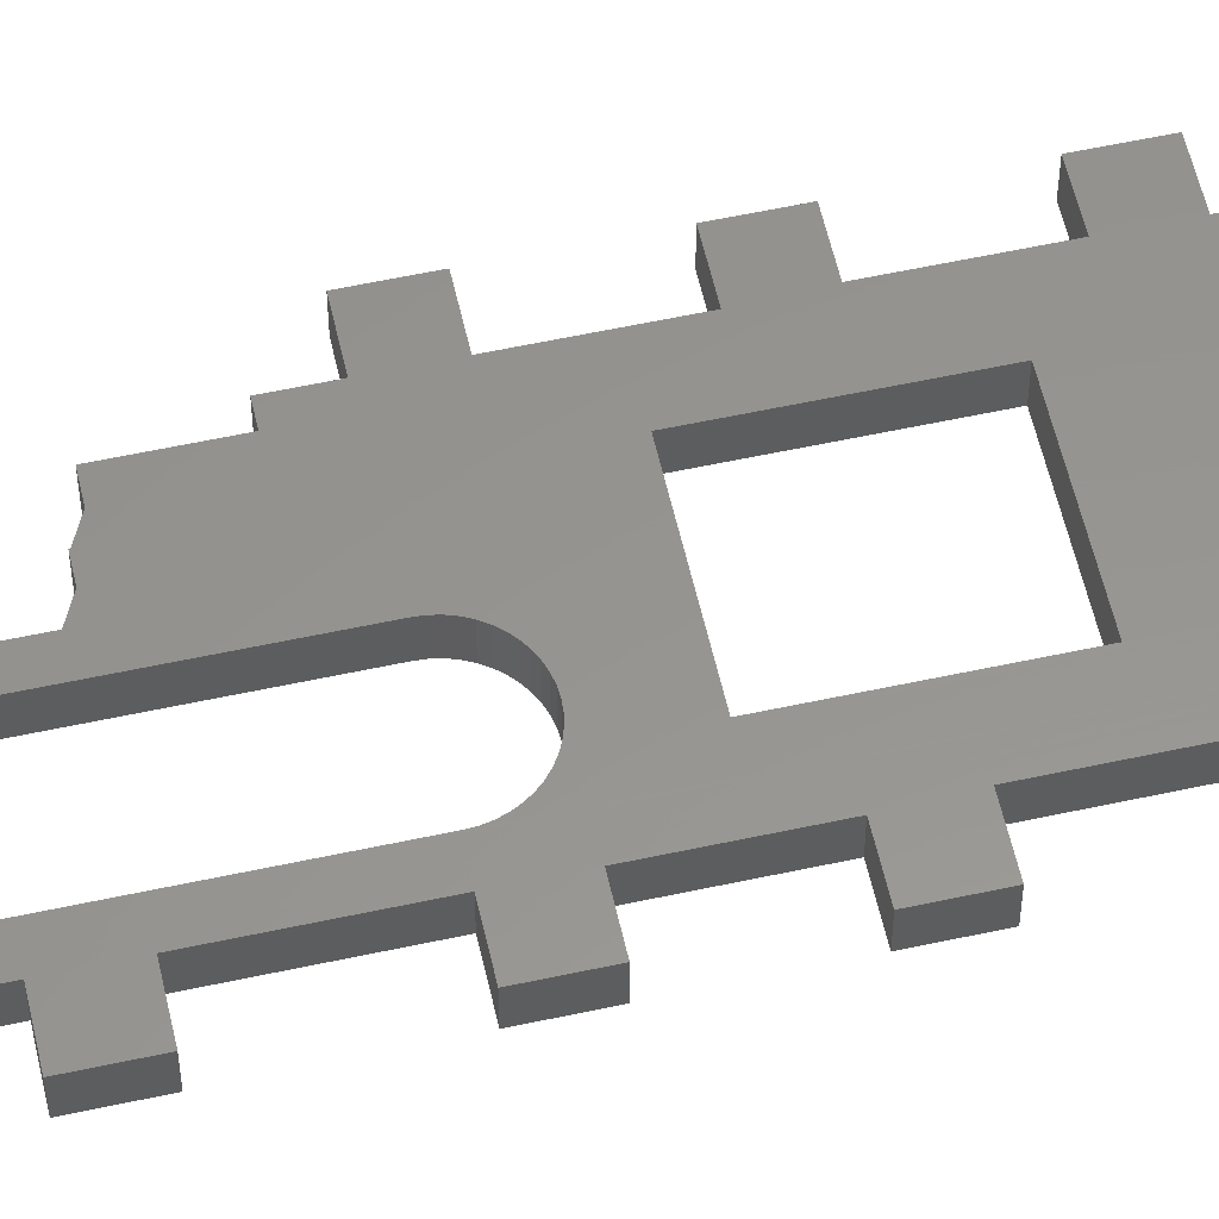
<metadata>
{"format":"stl","ext":"stl","renderer":"f3d","projection":"perspective","resolution":1024,"background":"white","views":[{"elev":57.4,"azim":77.3,"up":"+Z"}]}
</metadata>
<code>
# stl→obj: 418 verts, 860 faces
v 68.65 191.5 7.484
v 68.05 194.6 0.003346
v 68.65 191.5 0.003692
v 68.05 194.6 7.483
v 54.81 197.2 0.003715
v 53.05 194.6 7.484
v 53.05 194.6 0.003717
v 54.81 197.2 7.484
v 57.45 198.9 7.484
v 57.45 198.9 0.003713
v 68.04 188.4 7.484
v 68.04 188.4 0.004165
v 66.29 197.2 7.483
v 63.65 198.9 0.003335
v 66.29 197.2 0.003335
v 63.65 198.9 7.483
v 53.05 188.3 0.003807
v 54.81 185.7 7.484
v 54.81 185.7 0.003807
v 53.05 188.3 7.484
v 57.45 183.9 0.003807
v 57.45 183.9 7.484
v 60.55 183.3 7.484
v 63.67 184 0.004141
v 60.55 183.3 0.004141
v 63.67 184 7.484
v 81.52 203.1 7.484
v 91.51 203.1 0.004123
v 81.52 203.1 0.004
v 91.51 203.1 7.484
v 81.52 238.9 0.004
v 81.52 238.9 7.484
v 91.51 238.9 7.484
v 91.51 238.9 0.004
v 91.51 250.7 0.004
v 91.51 250.7 7.484
v 81.52 250.7 7.484
v 81.52 250.7 0.004
v 81.52 260.1 0.004
v 81.52 260.1 7.484
v 24.88 250.7 7.484
v 24.88 260.1 0.004
v 24.88 250.7 0.004
v 24.88 260.1 7.484
v 14.89 250.7 7.484
v 14.89 250.7 0.004
v 14.89 238.9 7.484
v 14.89 238.9 0.004
v 24.88 238.9 7.484
v 24.88 238.9 0.004
v 24.88 215 7.484
v 24.88 215 0.004
v 14.89 215 7.484
v 14.89 215 0.004
v 14.89 203.1 7.484
v 14.89 203.1 0.004
v 24.88 203.1 7.484
v 24.88 203.1 0.004
v 24.88 183.8 7.484
v 24.88 183.8 0.004
v 14.89 183.8 0.00411
v 14.89 183.8 7.484
v 14.89 171.9 7.484
v 14.89 171.9 0.00411
v 24.88 171.9 7.484
v 24.88 171.9 0.00411
v 24.89 147.8 7.484
v 24.89 147.8 0.004362
v 15.18 147.8 0.004372
v 15.18 147.8 7.484
v 15.18 136 7.484
v 15.18 136 0.004372
v 25.4 136 7.484
v 25.4 136 0.00437
v 25.4 112.1 7.484
v 25.4 112.1 0.004363
v 15.18 112.1 0.004364
v 15.18 112.1 7.484
v 15.18 100.2 7.484
v 15.18 100.2 0.004356
v 25.4 100.2 0.004359
v 25.4 100.2 7.484
v 25.4 90.97 7.484
v 25.4 90.97 0.00436
v 29.45 90.97 7.484
v 29.45 90.97 0.004356
v 29.45 73.76 7.484
v 29.45 73.76 0.004356
v 34.33 73.76 7.484
v 34.33 73.76 0.004356
v 38.44 71.71 7.484
v 38.44 71.71 0.004356
v 38.44 71.48 7.484
v 38.44 71.48 0.004356
v 42.79 71.48 7.484
v 42.79 71.48 0.004356
v 46.94 69.41 7.484
v 46.94 69.41 0.004356
v 46.94 27.17 7.484
v 46.94 27.17 0.004356
v 39.84 23.11 7.484
v 39.84 23.11 0.004356
v 25.46 23.11 7.484
v 25.46 23.11 0.004356
v 25.46 16.09 7.484
v 25.46 16.09 0.004356
v 53.77 16.09 7.484
v 53.77 16.09 0.004356
v 53.77 9.084 7.484
v 53.77 9.084 0.004356
v 25.46 9.084 7.484
v 25.46 9.084 0.004356
v 25.46 -4.07 7.484
v 25.46 -4.07 0.004356
v 15.44 -4.07 7.484
v 15.44 -4.07 0.004356
v 15.44 -15.79 7.484
v 15.44 -15.79 0.004356
v 25.46 -15.79 7.484
v 25.46 -15.79 0.004356
v 25.46 -22.08 7.484
v 25.46 -22.08 0.004356
v 47.85 -22.2 7.484
v 47.85 -22.2 0.004356
v 47.85 -17.66 0.004356
v 47.85 -17.66 7.484
v 44.96 -13.39 0.004356
v 44.96 -13.39 7.484
v 62.92 -13.39 7.484
v 62.92 -13.39 0.004356
v 60.46 -17.66 7.484
v 60.46 -17.66 0.004356
v 60.46 -22.2 7.484
v 60.46 -22.2 0.004356
v 82.15 -22.08 7.484
v 82.15 -22.08 0.004356
v 82.15 -15.79 0.004356
v 82.15 -15.79 7.484
v 92.03 -15.79 7.484
v 92.03 -15.79 0.004356
v 92.03 -4.07 0.004356
v 92.03 -4.07 7.484
v 82.04 -4.07 7.484
v 82.04 -4.07 0.004356
v 82.04 59.85 0.004356
v 82.04 59.85 7.484
v 92.03 59.85 7.484
v 92.03 59.85 0.004356
v 92.03 71.71 0.004356
v 92.03 71.71 7.484
v 82.04 71.71 7.484
v 82.04 71.71 0.004356
v 82.04 100.2 0.004356
v 82.04 100.2 7.484
v 92.03 100.2 7.484
v 92.03 100.2 0.004356
v 92.03 112.1 0.004364
v 92.03 112.1 7.484
v 82.04 112.1 7.484
v 82.04 112.1 0.004364
v 82.04 136 0.004372
v 82.04 136 7.484
v 92.03 136 7.484
v 92.03 136 0.004372
v 92.03 147.8 0.004372
v 92.03 147.8 7.484
v 81.53 147.8 7.484
v 81.53 147.8 0.004364
v 81.51 171.9 0.004793
v 81.51 171.9 7.485
v 91.51 171.9 7.485
v 91.51 171.9 0.004772
v 91.51 183.8 0.004772
v 91.51 183.8 7.485
v 81.52 183.8 7.485
v 81.52 183.8 0.004772
v 81.52 193.4 0.004123
v 81.52 193.4 7.484
v 91.51 193.4 7.484
v 91.51 193.4 0.004123
v 52.62 100.6 0.004359
v 52.62 34.61 7.484
v 52.62 34.61 0.004357
v 52.62 100.6 7.484
v 52.72 102.1 0.004359
v 52.72 102.1 7.484
v 53.01 103.5 0.00436
v 53.01 103.5 7.484
v 53.5 105 0.00436
v 53.5 105 7.484
v 54.16 106.3 0.00436
v 54.16 106.3 7.484
v 55 107.6 0.00436
v 55 107.6 7.484
v 55.99 108.7 0.00436
v 55.99 108.7 7.484
v 57.12 109.7 0.00436
v 57.12 109.7 7.484
v 58.37 110.5 0.00436
v 58.37 110.5 7.484
v 59.72 111.2 0.00436
v 59.72 111.2 7.484
v 61.15 111.7 0.00436
v 61.15 111.7 7.484
v 62.62 112 0.00436
v 62.62 112 7.484
v 64.12 112.1 7.484
v 64.12 112.1 0.00436
v 65.62 112 7.484
v 65.62 112 0.00436
v 67.1 111.7 7.484
v 67.1 111.7 0.00436
v 68.52 111.2 7.484
v 68.52 111.2 0.00436
v 69.87 110.5 7.484
v 69.87 110.5 0.00436
v 71.12 109.7 7.484
v 71.12 109.7 0.00436
v 72.25 108.7 7.484
v 72.25 108.7 0.00436
v 73.25 107.6 7.484
v 73.25 107.6 0.00436
v 74.08 106.3 7.484
v 74.08 106.3 0.00436
v 74.75 105 7.484
v 74.75 105 0.004359
v 75.23 103.5 7.484
v 75.23 103.5 0.004359
v 75.52 102.1 7.484
v 75.52 102.1 0.004359
v 75.62 100.6 7.484
v 75.62 100.6 0.004359
v 75.62 34.61 7.484
v 75.62 34.61 0.004357
v 75.52 33.11 7.484
v 75.52 33.11 0.004357
v 75.23 31.63 7.484
v 75.23 31.63 0.004357
v 74.75 30.21 7.484
v 74.75 30.21 0.004357
v 74.08 28.86 7.484
v 74.08 28.86 0.004357
v 73.25 27.61 7.484
v 73.25 27.61 0.004357
v 72.25 26.48 7.484
v 72.25 26.48 0.004357
v 71.12 25.49 7.484
v 71.12 25.49 0.004357
v 69.87 24.65 7.484
v 69.87 24.65 0.004357
v 68.52 23.99 7.484
v 68.52 23.99 0.004357
v 67.1 23.5 7.484
v 67.1 23.5 0.004356
v 65.62 23.21 7.484
v 65.62 23.21 0.004356
v 64.12 23.11 7.484
v 64.12 23.11 0.004356
v 62.62 23.21 0.004356
v 62.62 23.21 7.484
v 61.15 23.5 0.004356
v 61.15 23.5 7.484
v 59.72 23.99 0.004357
v 59.72 23.99 7.484
v 58.37 24.65 0.004357
v 58.37 24.65 7.484
v 57.12 25.49 0.004357
v 57.12 25.49 7.484
v 55.99 26.48 0.004357
v 55.99 26.48 7.484
v 55 27.61 0.004357
v 55 27.61 7.484
v 54.16 28.86 0.004357
v 54.16 28.86 7.484
v 53.5 30.21 0.004357
v 53.5 30.21 7.484
v 53.01 31.63 0.004357
v 53.01 31.63 7.484
v 52.72 33.11 0.004357
v 52.72 33.11 7.484
v 69.43 163 0.004681
v 37.49 163 7.484
v 37.49 163 0.004348
v 69.43 163 7.485
v 69.43 126.5 7.484
v 69.43 126.5 0.00444
v 37.48 126.5 7.484
v 37.48 126.5 0.004406
v 65.05 213.2 7.484
v 65.07 241.3 0
v 65.05 213.2 0.003678
v 65.07 241.3 7.48
v 40.16 206 0.004253
v 40.16 206 7.484
v 40.15 241.2 0.004
v 40.15 241.2 7.484
v 62.57 241.3 0.0004012
v 62.57 241.3 7.48
v 52.43 191.4 0.00339
v 52.43 191.4 7.483
v 60.54 199.6 7.483
v 60.54 199.6 0.003339
v 66.29 185.7 0.004252
v 66.29 185.7 7.484
v 56.77 241.2 7.481
v 56.77 241.2 0.001332
v 62.57 246.3 0.0004012
v 62.57 246.3 7.48
v 70.82 242.3 0.004157
v 70.82 246.3 0.004157
v 76.62 242.3 0.004157
v 56.77 246.3 0.0004652
v 76.62 246.3 0.004157
v 60.06 260.1 2.294
v 73.81 260.1 2.246
v 59.67 260.1 2.243
v 73.72 260.1 2.252
v 73.42 260.1 2.274
v 73.05 260.1 2.403
v 60.42 260.1 2.444
v 72.72 260.1 2.622
v 60.73 260.1 2.682
v 72.47 260.1 2.919
v 60.97 260.1 2.993
v 72.3 260.1 3.271
v 61.12 260.1 3.355
v 72.22 260.1 3.656
v 61.17 260.1 3.743
v 72.25 260.1 4.046
v 61.12 260.1 4.131
v 72.38 260.1 4.416
v 60.97 260.1 4.493
v 72.6 260.1 4.74
v 60.73 260.1 4.804
v 72.9 260.1 4.996
v 60.42 260.1 5.042
v 73.25 260.1 5.167
v 60.06 260.1 5.192
v 73.63 260.1 5.241
v 59.67 260.1 5.243
v 59.28 260.1 2.294
v 58.92 260.1 2.444
v 58.61 260.1 2.682
v 58.37 260.1 2.993
v 58.22 260.1 3.355
v 58.17 260.1 3.743
v 58.22 260.1 4.131
v 58.37 260.1 4.493
v 58.61 260.1 4.804
v 58.92 260.1 5.042
v 59.28 260.1 5.192
v 74.54 260.1 2.49
v 74.19 260.1 2.319
v 74.84 260.1 2.746
v 75.06 260.1 3.07
v 75.19 260.1 3.44
v 75.22 260.1 3.83
v 75.14 260.1 4.215
v 74.97 260.1 4.567
v 74.72 260.1 4.864
v 74.39 260.1 5.084
v 74.02 260.1 5.212
v 73.72 260.1 5.234
v 60.42 246.3 2.444
v 60.73 246.3 2.682
v 60.97 246.3 2.993
v 61.12 246.3 3.355
v 60.06 246.3 2.294
v 59.67 246.3 2.243
v 61.17 246.3 3.743
v 61.12 246.3 4.131
v 60.97 246.3 4.493
v 60.73 246.3 4.804
v 60.42 246.3 5.042
v 60.06 246.3 5.192
v 59.67 246.3 5.243
v 58.22 246.3 3.355
v 56.77 246.3 7.48
v 58.37 246.3 2.993
v 58.61 246.3 2.682
v 58.92 246.3 2.444
v 59.28 246.3 2.294
v 58.17 246.3 3.743
v 58.22 246.3 4.131
v 58.37 246.3 4.493
v 58.61 246.3 4.804
v 58.92 246.3 5.042
v 59.28 246.3 5.192
v 76.62 242.3 7.48
v 76.62 246.3 7.48
v 70.82 246.3 7.48
v 70.82 242.3 7.48
v 74.54 246.3 2.49
v 74.84 246.3 2.746
v 75.06 246.3 3.07
v 74.19 246.3 2.319
v 73.81 246.3 2.246
v 75.19 246.3 3.44
v 75.22 246.3 3.83
v 75.14 246.3 4.215
v 74.97 246.3 4.567
v 74.72 246.3 4.864
v 74.39 246.3 5.084
v 74.02 246.3 5.212
v 73.72 246.3 5.234
v 73.63 246.3 5.241
v 72.3 246.3 3.271
v 72.47 246.3 2.919
v 72.72 246.3 2.623
v 73.05 246.3 2.403
v 73.42 246.3 2.274
v 73.72 246.3 2.252
v 72.22 246.3 3.656
v 72.25 246.3 4.046
v 72.38 246.3 4.416
v 72.6 246.3 4.74
v 72.9 246.3 4.996
v 73.25 246.3 5.167
f 1 2 3
f 2 1 4
f 5 6 7
f 6 5 8
f 9 5 10
f 5 9 8
f 11 3 12
f 3 11 1
f 13 14 15
f 14 13 16
f 4 15 2
f 15 4 13
f 17 18 19
f 18 17 20
f 18 21 19
f 21 18 22
f 23 24 25
f 24 23 26
f 22 25 21
f 25 22 23
f 27 28 29
f 28 27 30
f 31 27 29
f 27 31 32
f 33 31 34
f 31 33 32
f 35 33 34
f 33 35 36
f 37 35 38
f 35 37 36
f 39 37 38
f 37 39 40
f 41 42 43
f 42 41 44
f 45 43 46
f 43 45 41
f 47 46 48
f 46 47 45
f 49 48 50
f 48 49 47
f 51 50 52
f 50 51 49
f 53 52 54
f 52 53 51
f 55 54 56
f 54 55 53
f 57 56 58
f 56 57 55
f 59 58 60
f 58 59 57
f 61 59 60
f 59 61 62
f 63 61 64
f 61 63 62
f 65 64 66
f 64 65 63
f 67 66 68
f 66 67 65
f 69 67 68
f 67 69 70
f 71 69 72
f 69 71 70
f 73 72 74
f 72 73 71
f 75 74 76
f 74 75 73
f 77 75 76
f 75 77 78
f 79 77 80
f 77 79 78
f 81 79 80
f 79 81 82
f 83 81 84
f 81 83 82
f 85 84 86
f 84 85 83
f 87 86 88
f 86 87 85
f 89 88 90
f 88 89 87
f 91 90 92
f 90 91 89
f 93 92 94
f 92 93 91
f 95 94 96
f 94 95 93
f 97 96 98
f 96 97 95
f 99 98 100
f 98 99 97
f 101 100 102
f 100 101 99
f 103 102 104
f 102 103 101
f 105 104 106
f 104 105 103
f 107 106 108
f 106 107 105
f 109 108 110
f 108 109 107
f 111 110 112
f 110 111 109
f 113 112 114
f 112 113 111
f 115 114 116
f 114 115 113
f 117 116 118
f 116 117 115
f 119 118 120
f 118 119 117
f 121 120 122
f 120 121 119
f 123 122 124
f 122 123 121
f 125 123 124
f 123 125 126
f 127 126 125
f 126 127 128
f 129 127 130
f 127 129 128
f 131 130 132
f 130 131 129
f 133 132 134
f 132 133 131
f 135 134 136
f 134 135 133
f 137 135 136
f 135 137 138
f 139 137 140
f 137 139 138
f 141 139 140
f 139 141 142
f 143 141 144
f 141 143 142
f 145 143 144
f 143 145 146
f 147 145 148
f 145 147 146
f 149 147 148
f 147 149 150
f 151 149 152
f 149 151 150
f 153 151 152
f 151 153 154
f 155 153 156
f 153 155 154
f 157 155 156
f 155 157 158
f 159 157 160
f 157 159 158
f 161 159 160
f 159 161 162
f 163 161 164
f 161 163 162
f 165 163 164
f 163 165 166
f 167 165 168
f 165 167 166
f 169 167 168
f 167 169 170
f 171 169 172
f 169 171 170
f 173 171 172
f 171 173 174
f 175 173 176
f 173 175 174
f 177 175 176
f 175 177 178
f 179 177 180
f 177 179 178
f 28 179 180
f 179 28 30
f 181 182 183
f 182 181 184
f 185 184 181
f 184 185 186
f 187 186 185
f 186 187 188
f 189 188 187
f 188 189 190
f 191 190 189
f 190 191 192
f 193 192 191
f 192 193 194
f 195 194 193
f 194 195 196
f 197 196 195
f 196 197 198
f 199 198 197
f 198 199 200
f 201 200 199
f 200 201 202
f 203 202 201
f 202 203 204
f 205 204 203
f 204 205 206
f 207 205 208
f 205 207 206
f 209 208 210
f 208 209 207
f 211 210 212
f 210 211 209
f 213 212 214
f 212 213 211
f 215 214 216
f 214 215 213
f 217 216 218
f 216 217 215
f 219 218 220
f 218 219 217
f 221 220 222
f 220 221 219
f 223 222 224
f 222 223 221
f 225 224 226
f 224 225 223
f 227 226 228
f 226 227 225
f 229 228 230
f 228 229 227
f 231 230 232
f 230 231 229
f 233 232 234
f 232 233 231
f 235 234 236
f 234 235 233
f 237 236 238
f 236 237 235
f 239 238 240
f 238 239 237
f 241 240 242
f 240 241 239
f 243 242 244
f 242 243 241
f 245 244 246
f 244 245 243
f 247 246 248
f 246 247 245
f 249 248 250
f 248 249 247
f 251 250 252
f 250 251 249
f 253 252 254
f 252 253 251
f 255 254 256
f 254 255 253
f 257 256 258
f 256 257 255
f 259 257 258
f 257 259 260
f 261 260 259
f 260 261 262
f 263 262 261
f 262 263 264
f 265 264 263
f 264 265 266
f 267 266 265
f 266 267 268
f 269 268 267
f 268 269 270
f 271 270 269
f 270 271 272
f 273 272 271
f 272 273 274
f 275 274 273
f 274 275 276
f 277 276 275
f 276 277 278
f 279 278 277
f 278 279 280
f 183 280 279
f 280 183 182
f 281 282 283
f 282 281 284
f 285 281 286
f 281 285 284
f 287 286 288
f 286 287 285
f 283 287 288
f 287 283 282
f 289 290 291
f 290 289 292
f 293 289 291
f 289 293 294
f 295 294 293
f 294 295 296
f 292 297 290
f 297 292 298
f 299 20 17
f 20 299 300
f 7 300 299
f 300 7 6
f 301 10 302
f 10 301 9
f 16 302 14
f 302 16 301
f 26 303 24
f 303 26 304
f 304 12 303
f 12 304 11
f 305 295 306
f 295 305 296
f 298 307 297
f 307 298 308
f 216 309 218
f 309 216 310
f 218 309 311
f 218 311 220
f 220 311 222
f 222 311 224
f 224 311 226
f 226 311 228
f 228 311 230
f 230 311 232
f 232 311 234
f 149 145 152
f 145 149 148
f 141 137 144
f 137 141 140
f 130 134 132
f 134 130 136
f 136 130 258
f 136 258 256
f 136 256 254
f 136 254 252
f 136 252 250
f 136 250 248
f 136 248 246
f 136 246 244
f 136 244 242
f 136 242 240
f 136 240 238
f 136 238 236
f 136 236 234
f 136 234 311
f 136 311 144
f 144 311 168
f 168 311 169
f 144 168 145
f 145 168 152
f 152 168 153
f 136 144 137
f 96 94 92
f 306 295 312
f 114 118 116
f 118 114 120
f 76 80 77
f 80 76 81
f 81 76 74
f 81 74 84
f 84 74 86
f 68 72 69
f 72 68 74
f 60 64 61
f 64 60 66
f 66 60 68
f 52 56 54
f 56 52 58
f 43 48 46
f 48 43 50
f 102 106 104
f 106 102 108
f 108 102 100
f 108 100 183
f 108 183 279
f 108 279 277
f 108 277 275
f 108 275 273
f 110 114 112
f 114 110 120
f 120 110 122
f 122 110 127
f 127 110 130
f 130 110 108
f 130 108 273
f 130 273 271
f 130 271 269
f 130 269 267
f 130 267 265
f 130 265 263
f 130 263 261
f 130 261 259
f 130 259 258
f 288 92 90
f 92 288 189
f 189 288 191
f 191 288 193
f 193 288 286
f 92 189 187
f 92 187 96
f 96 187 185
f 96 185 98
f 98 185 100
f 100 185 181
f 100 181 183
f 193 286 195
f 195 286 197
f 197 286 199
f 199 286 201
f 201 286 203
f 203 286 205
f 205 286 208
f 208 286 210
f 210 286 212
f 212 286 214
f 214 286 216
f 216 286 281
f 283 293 281
f 293 283 295
f 281 293 17
f 17 293 299
f 281 17 19
f 281 19 21
f 281 21 25
f 281 25 24
f 281 24 303
f 281 303 12
f 281 12 3
f 293 7 299
f 7 293 291
f 7 291 5
f 5 291 10
f 10 291 302
f 302 291 14
f 14 291 15
f 15 291 290
f 35 31 38
f 31 35 34
f 39 43 42
f 43 39 50
f 50 39 295
f 50 295 52
f 52 295 58
f 58 295 60
f 60 295 68
f 68 295 74
f 74 295 86
f 86 295 88
f 88 295 90
f 90 295 283
f 90 283 288
f 295 39 312
f 312 39 307
f 307 39 297
f 297 39 290
f 290 39 310
f 290 310 15
f 15 310 2
f 2 310 3
f 3 310 281
f 281 310 216
f 310 39 313
f 313 39 311
f 311 39 169
f 169 39 177
f 177 39 29
f 177 29 180
f 29 39 38
f 29 38 31
f 180 29 28
f 168 161 153
f 161 168 165
f 161 165 164
f 153 160 156
f 160 153 161
f 156 160 157
f 169 176 172
f 176 169 177
f 172 176 173
f 127 124 122
f 124 127 125
f 314 315 316
f 315 314 317
f 317 314 318
f 318 314 319
f 319 314 320
f 319 320 321
f 321 320 322
f 321 322 323
f 323 322 324
f 323 324 325
f 325 324 326
f 325 326 327
f 327 326 328
f 327 328 329
f 329 328 330
f 329 330 331
f 331 330 332
f 331 332 333
f 333 332 334
f 333 334 335
f 335 334 336
f 335 336 337
f 337 336 338
f 337 338 339
f 339 338 340
f 42 316 39
f 316 42 341
f 341 42 44
f 341 44 342
f 342 44 343
f 343 44 344
f 344 44 345
f 345 44 346
f 346 44 347
f 347 44 348
f 348 44 349
f 349 44 350
f 350 44 351
f 351 44 340
f 39 352 40
f 352 39 353
f 353 39 315
f 315 39 316
f 40 352 354
f 40 354 355
f 40 355 356
f 40 356 357
f 40 357 358
f 40 358 359
f 40 359 360
f 40 360 361
f 40 361 362
f 40 362 363
f 40 363 339
f 40 339 340
f 40 340 44
f 307 364 312
f 364 307 365
f 365 307 366
f 366 307 367
f 367 307 308
f 312 364 368
f 312 368 369
f 367 308 370
f 370 308 371
f 371 308 372
f 372 308 373
f 373 308 374
f 374 308 375
f 375 308 376
f 312 377 378
f 377 312 379
f 379 312 380
f 380 312 381
f 381 312 382
f 382 312 369
f 378 377 383
f 378 383 384
f 378 384 385
f 378 385 386
f 378 386 387
f 378 387 388
f 378 388 376
f 378 376 308
f 312 305 306
f 305 312 378
f 305 378 296
f 292 308 298
f 294 6 289
f 6 294 300
f 289 6 8
f 289 8 9
f 289 9 301
f 289 301 16
f 289 16 13
f 289 13 292
f 282 294 296
f 294 282 284
f 294 284 20
f 294 20 300
f 20 284 18
f 18 284 22
f 22 284 23
f 23 284 26
f 26 284 304
f 304 284 11
f 11 284 1
f 91 287 89
f 287 91 190
f 287 190 192
f 287 192 194
f 287 194 285
f 190 91 188
f 188 91 95
f 188 95 186
f 186 95 97
f 186 97 99
f 186 99 184
f 184 99 182
f 285 194 196
f 285 196 198
f 285 198 200
f 285 200 202
f 285 202 204
f 285 204 206
f 285 206 207
f 285 207 209
f 285 209 211
f 285 211 213
f 285 213 215
f 285 215 284
f 135 131 133
f 131 135 129
f 129 135 257
f 257 135 255
f 255 135 253
f 253 135 251
f 251 135 249
f 249 135 247
f 247 135 245
f 245 135 243
f 243 135 241
f 241 135 239
f 239 135 237
f 237 135 235
f 235 135 233
f 233 135 389
f 389 135 390
f 390 135 143
f 390 143 167
f 390 167 170
f 167 143 146
f 167 146 151
f 167 151 154
f 143 135 138
f 138 142 143
f 142 138 139
f 146 150 151
f 150 146 147
f 155 159 154
f 159 155 158
f 167 162 166
f 162 167 154
f 162 154 159
f 166 162 163
f 171 175 170
f 175 171 174
f 179 27 178
f 27 179 30
f 33 37 32
f 37 33 36
f 65 62 63
f 62 65 59
f 59 65 67
f 59 67 57
f 57 67 51
f 51 67 49
f 49 67 41
f 41 67 44
f 44 67 296
f 44 296 40
f 296 67 73
f 296 73 85
f 296 85 87
f 296 87 89
f 296 89 282
f 282 89 287
f 40 296 378
f 40 378 308
f 40 308 292
f 40 292 391
f 391 292 13
f 391 13 4
f 391 4 1
f 391 1 284
f 391 284 215
f 391 215 392
f 40 391 390
f 40 390 170
f 40 170 178
f 178 170 175
f 40 178 27
f 40 27 32
f 40 32 37
f 217 392 215
f 392 217 389
f 389 217 219
f 389 219 221
f 389 221 223
f 389 223 225
f 389 225 227
f 389 227 229
f 389 229 231
f 389 231 233
f 113 109 111
f 109 113 119
f 109 119 121
f 109 121 128
f 109 128 129
f 109 129 107
f 107 129 274
f 274 129 272
f 272 129 270
f 270 129 268
f 268 129 266
f 266 129 264
f 264 129 262
f 262 129 260
f 260 129 257
f 105 101 103
f 101 105 107
f 101 107 99
f 99 107 182
f 182 107 280
f 280 107 278
f 278 107 276
f 276 107 274
f 71 67 70
f 67 71 73
f 79 75 78
f 75 79 82
f 75 82 83
f 75 83 73
f 73 83 85
f 117 113 115
f 113 117 119
f 95 91 93
f 123 128 121
f 128 123 126
f 49 45 47
f 45 49 41
f 57 53 55
f 53 57 51
f 351 376 388
f 376 351 340
f 340 375 376
f 375 340 338
f 338 374 375
f 374 338 336
f 336 373 374
f 373 336 334
f 373 332 372
f 332 373 334
f 372 330 371
f 330 372 332
f 371 328 370
f 328 371 330
f 370 326 367
f 326 370 328
f 367 324 366
f 324 367 326
f 366 322 365
f 322 366 324
f 365 320 364
f 320 365 322
f 364 314 368
f 314 364 320
f 368 316 369
f 316 368 314
f 369 341 382
f 341 369 316
f 382 342 381
f 342 382 341
f 381 343 380
f 343 381 342
f 343 379 380
f 379 343 344
f 344 377 379
f 377 344 345
f 345 383 377
f 383 345 346
f 346 384 383
f 384 346 347
f 347 385 384
f 385 347 348
f 348 386 385
f 386 348 349
f 349 387 386
f 387 349 350
f 350 388 387
f 388 350 351
f 392 311 309
f 311 392 389
f 390 311 389
f 311 390 313
f 313 393 310
f 393 313 394
f 394 313 395
f 395 313 390
f 310 393 396
f 310 396 397
f 395 390 398
f 398 390 399
f 399 390 400
f 400 390 401
f 401 390 402
f 402 390 403
f 403 390 404
f 404 390 405
f 405 390 406
f 310 407 391
f 407 310 408
f 408 310 409
f 409 310 410
f 410 310 411
f 411 310 412
f 412 310 397
f 391 407 413
f 391 413 414
f 391 414 415
f 391 415 416
f 391 416 417
f 391 417 418
f 391 418 406
f 391 406 390
f 310 392 309
f 392 310 391
f 397 317 412
f 317 397 315
f 412 318 411
f 318 412 317
f 411 319 410
f 319 411 318
f 410 321 409
f 321 410 319
f 321 408 409
f 408 321 323
f 323 407 408
f 407 323 325
f 325 413 407
f 413 325 327
f 327 414 413
f 414 327 329
f 329 415 414
f 415 329 331
f 331 416 415
f 416 331 333
f 333 417 416
f 417 333 335
f 335 418 417
f 418 335 337
f 337 406 418
f 406 337 339
f 339 405 406
f 405 339 363
f 363 404 405
f 404 363 362
f 362 403 404
f 403 362 361
f 361 402 403
f 402 361 360
f 402 359 401
f 359 402 360
f 401 358 400
f 358 401 359
f 400 357 399
f 357 400 358
f 399 356 398
f 356 399 357
f 398 355 395
f 355 398 356
f 395 354 394
f 354 395 355
f 394 352 393
f 352 394 354
f 393 353 396
f 353 393 352
f 396 315 397
f 315 396 353

</code>
